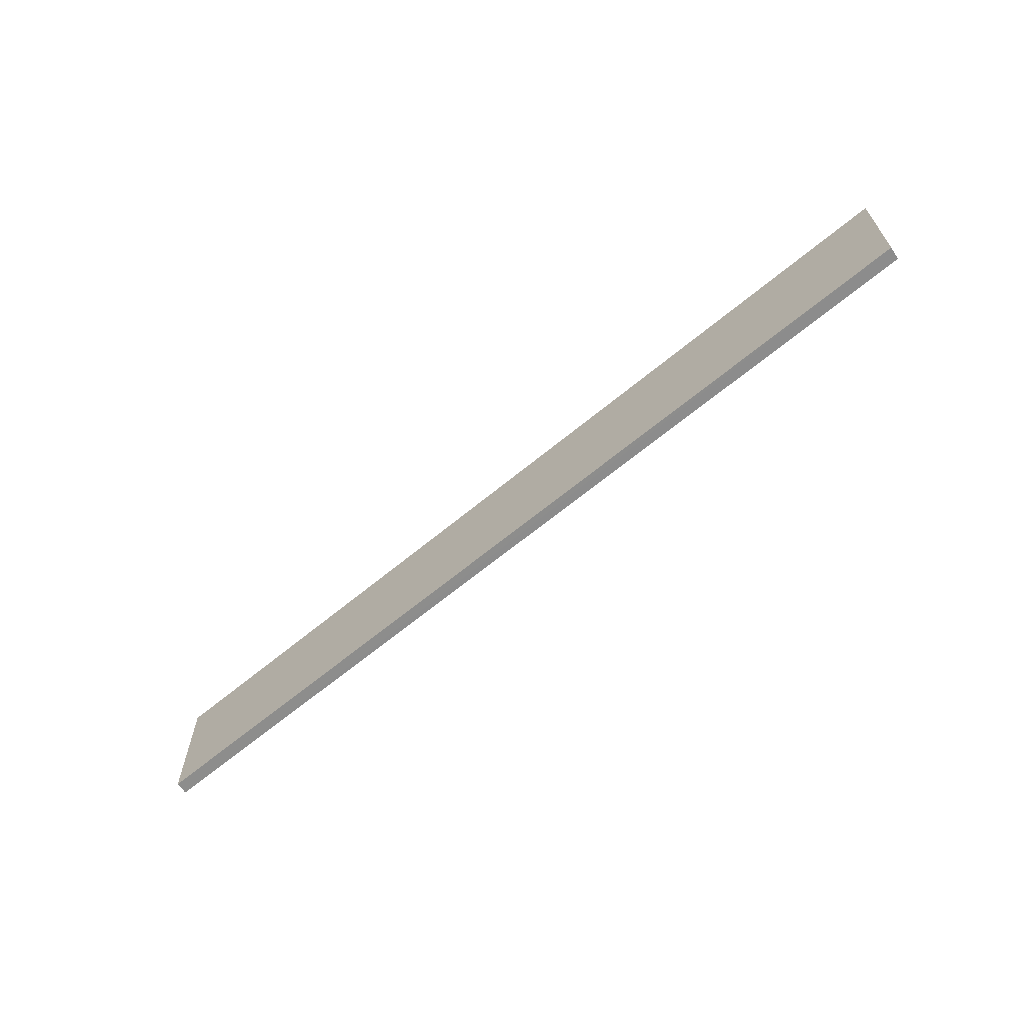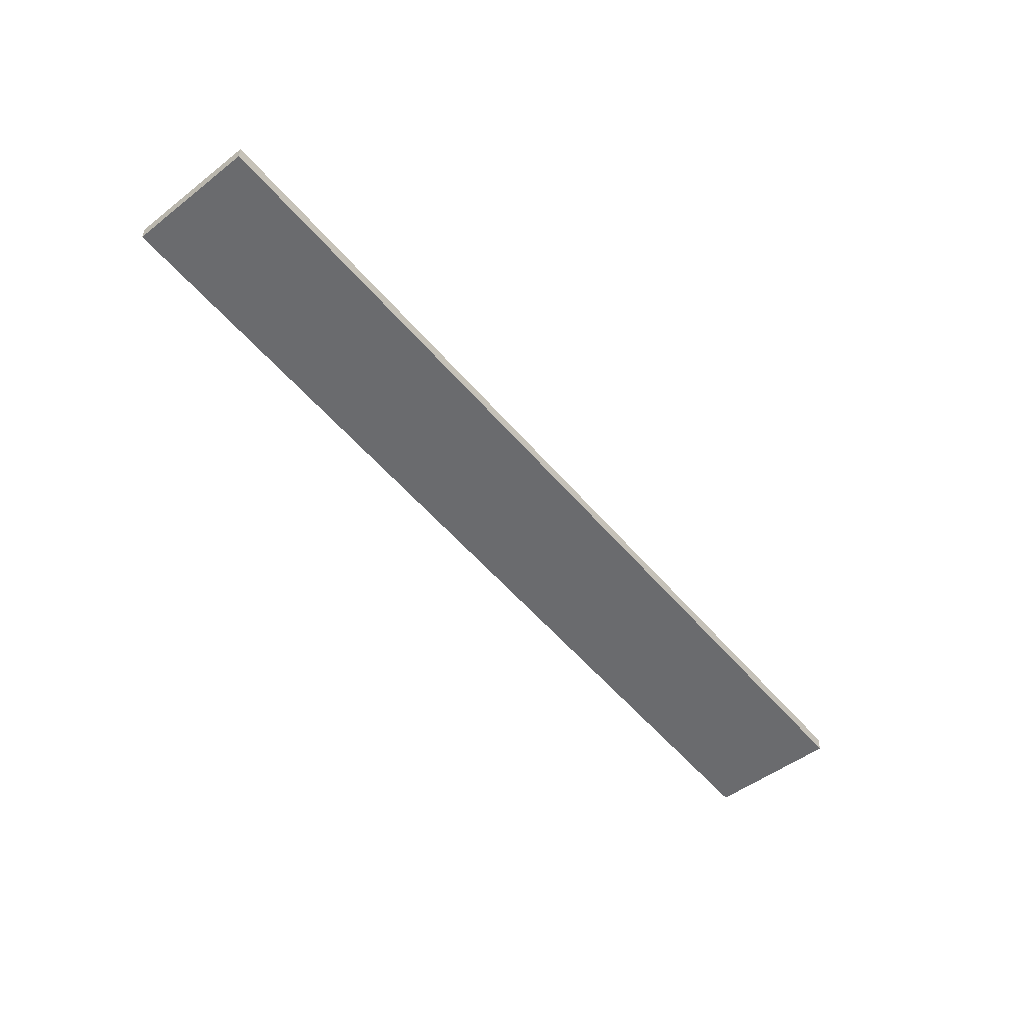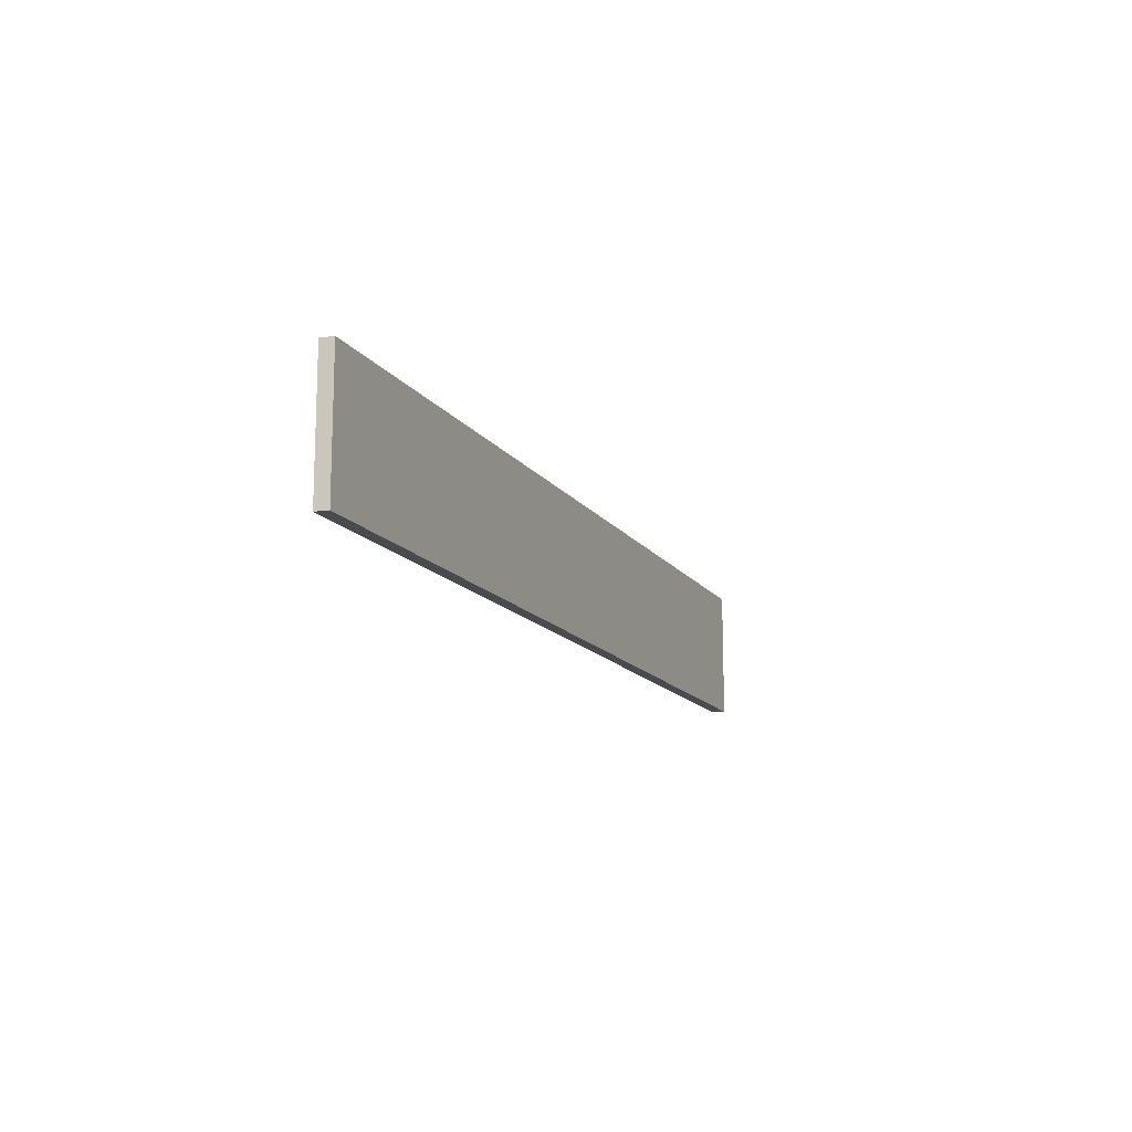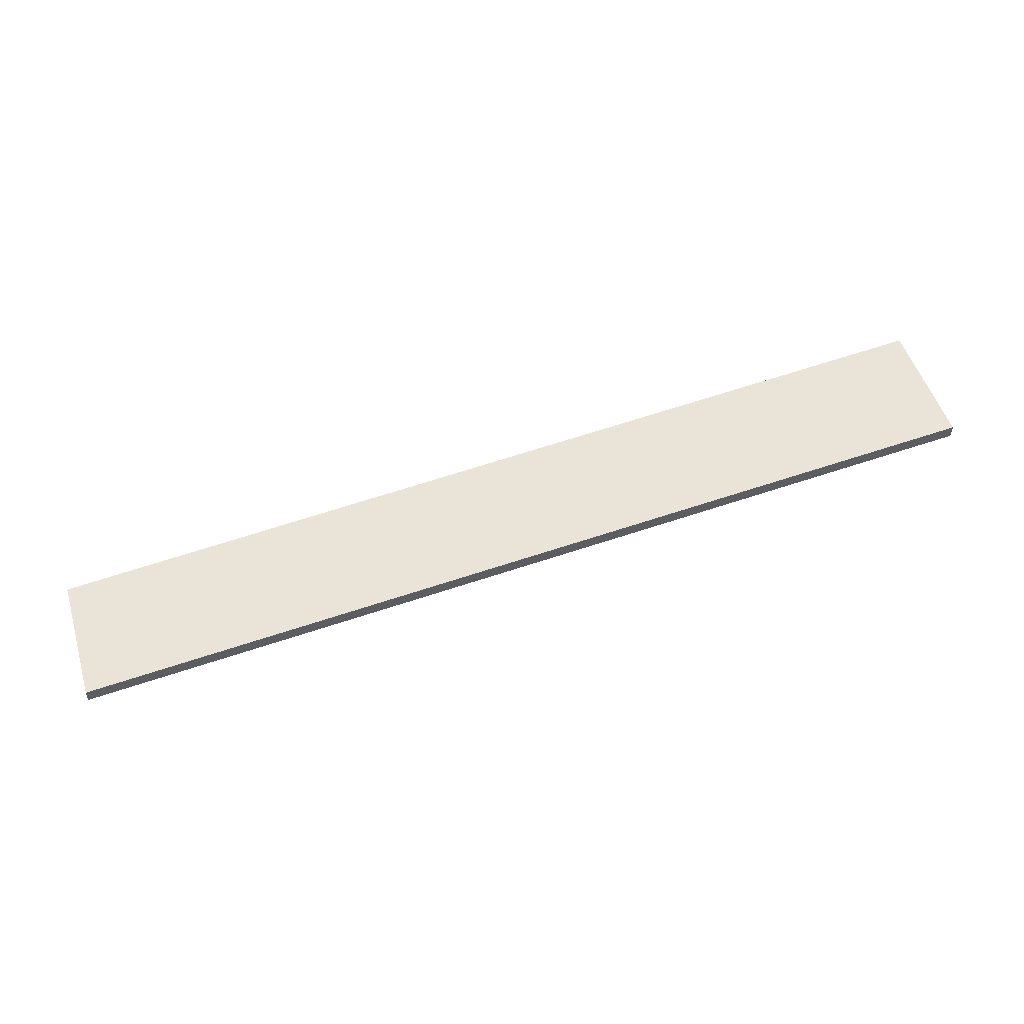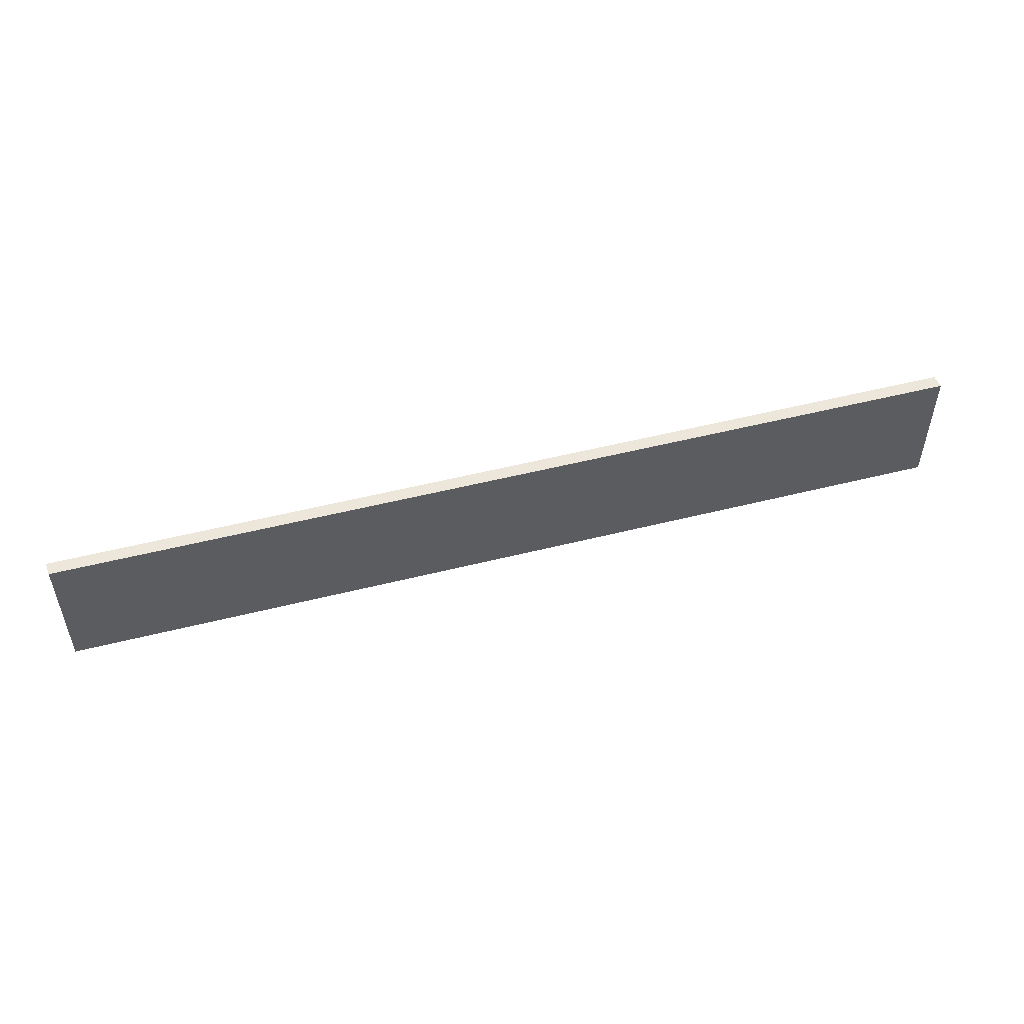
<metadata>
{"format":"obj","ext":"obj","renderer":"f3d","projection":"perspective","resolution":1024,"background":"white","views":[{"elev":-64.3,"azim":-145.7,"up":"+Z"},{"elev":-49.5,"azim":-49.5,"up":"+Y"},{"elev":-13.9,"azim":106.4,"up":"+Z"},{"elev":51.5,"azim":163.1,"up":"+Y"},{"elev":51.3,"azim":158.9,"up":"+Z"}]}
</metadata>
<code>
o 9007
v 2223 1888 21.9
v 2224 1888 21.9
v 2224 1888 21.9
v 2223 1888 21.8
v 2224 1888 21.8
v 2224 1888 21.8
v 2223 1888 21.9
v 2224 1888 21.9
v 2223 1888 21.9
v 2223 1888 21.8
v 2223 1888 21.9
v 2223 1888 21.8
v 2223 1888 21.8
v 2224 1888 21.8
v 2223 1888 21.8
v 2224 1888 21.8
v 2223 1888 21.9
v 2223 1888 21.8
v 2223 1888 21.9
v 2224 1888 21.8
v 2223 1888 21.8
v 2224 1888 21.9
v 2224 1888 21.8
v 2224 1888 21.8
v 2223 1888 21.9
v 2224 1888 21.9
v 2224 1888 21.8
v 2224 1888 21.9
v 2224 1888 21.9
f 1 2 3
f 1 4 5
f 6 2 7
f 8 9 7
f 10 7 11
f 12 13 14
f 14 15 16
f 17 15 18
f 19 20 21
f 22 23 20
f 24 25 26
f 27 28 29

</code>
